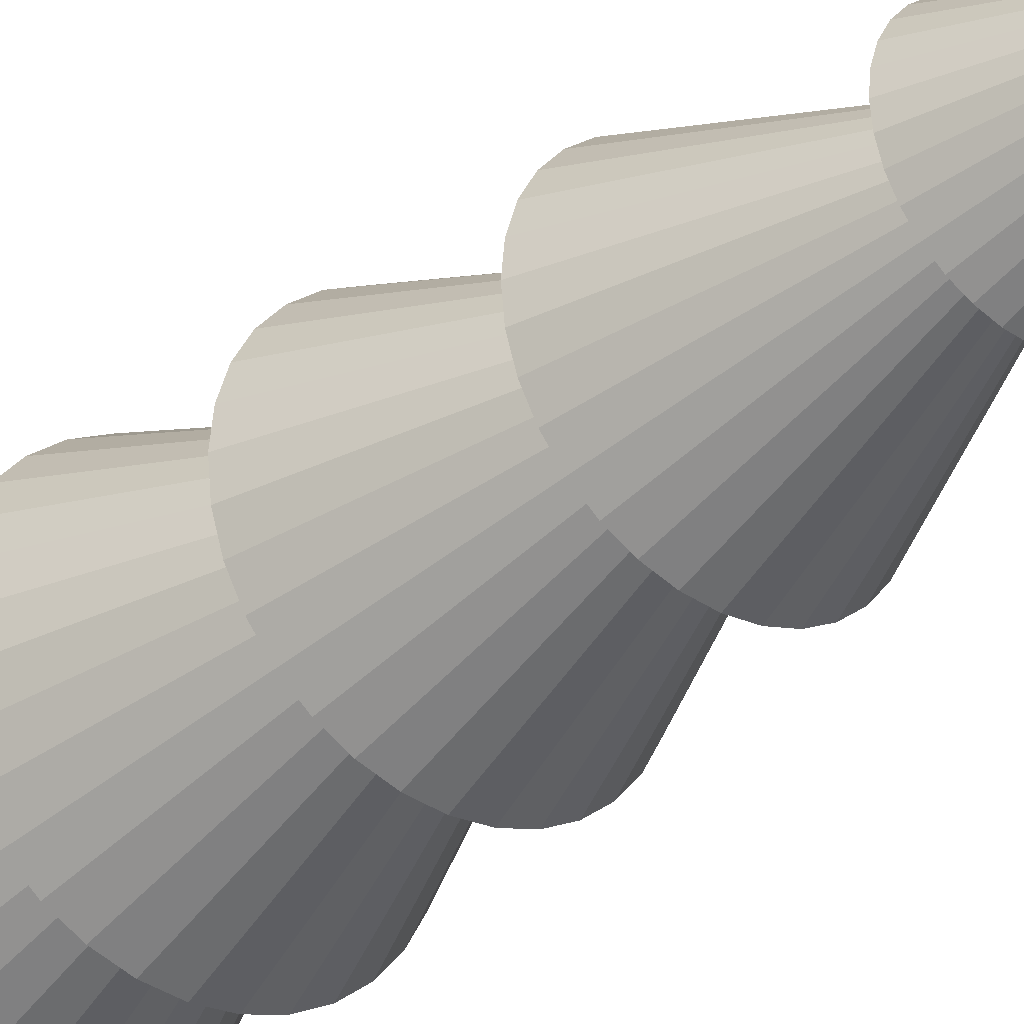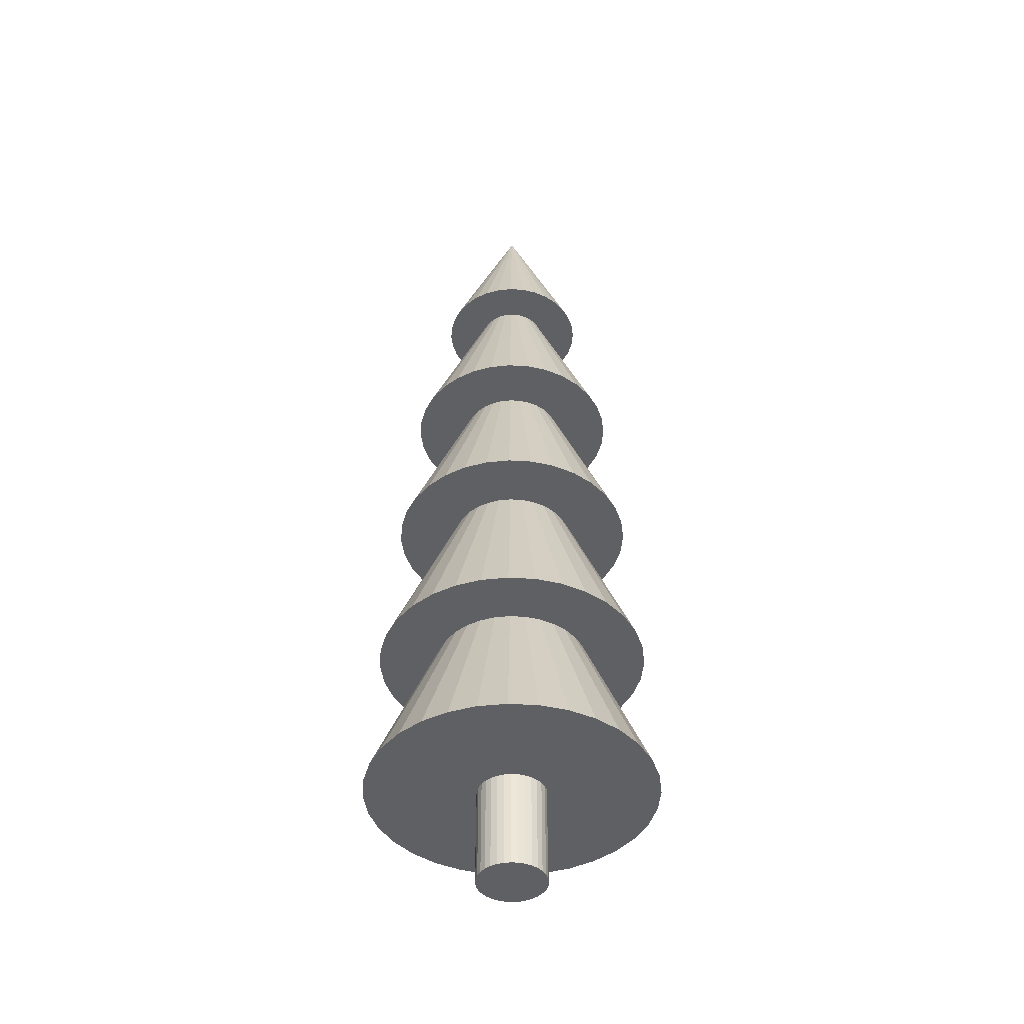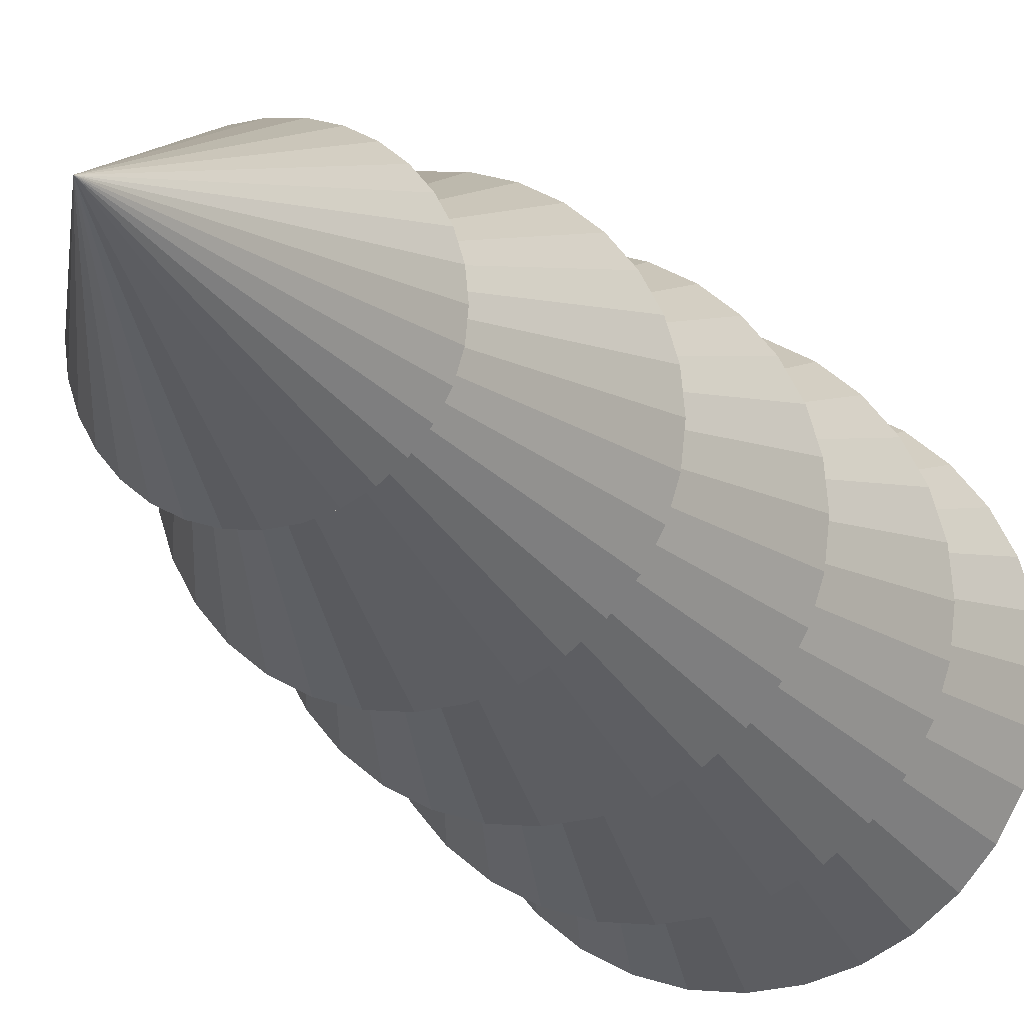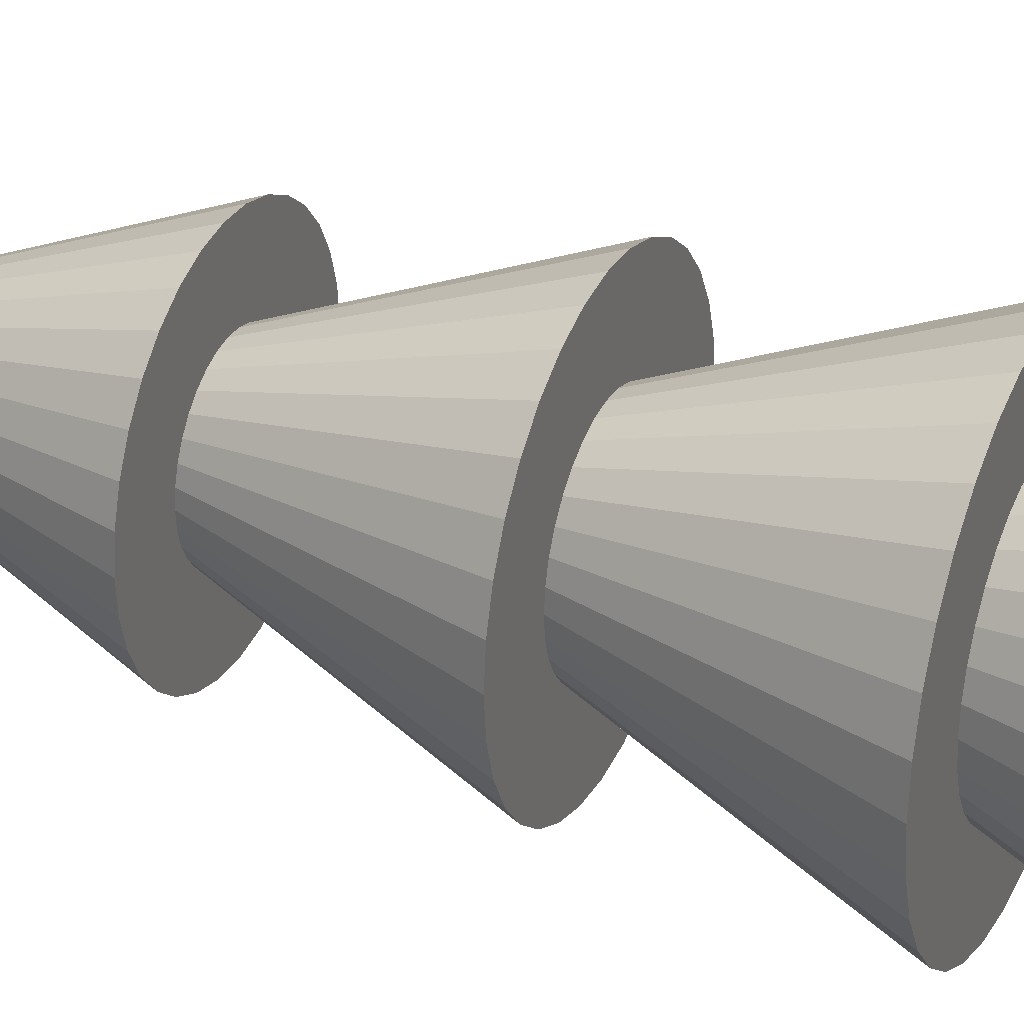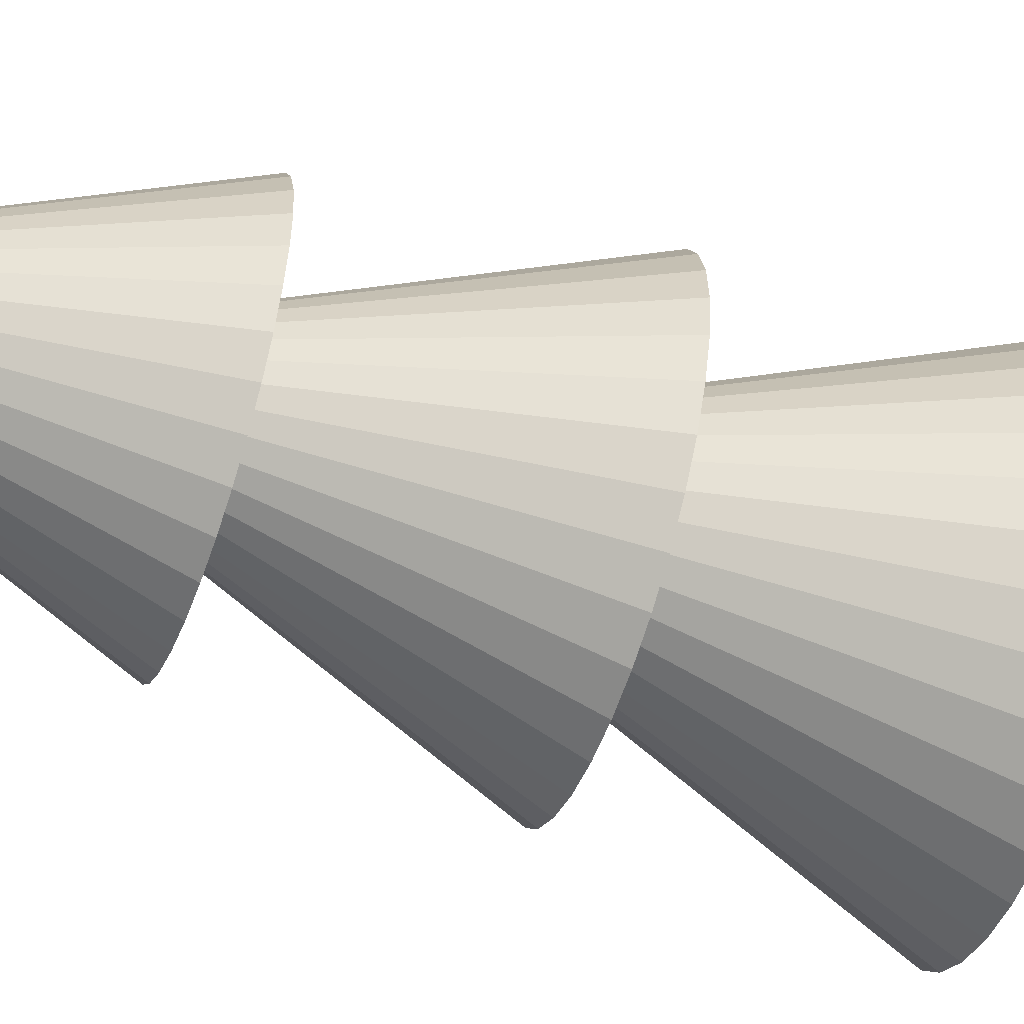
<metadata>
{"format":"obj","ext":"obj","renderer":"f3d","projection":"perspective","resolution":1024,"background":"white","views":[{"elev":-32.0,"azim":141.3,"up":"+Z"},{"elev":-43.3,"azim":46.5,"up":"+Y"},{"elev":-13.5,"azim":-163.1,"up":"+Z"},{"elev":33.1,"azim":-66.8,"up":"+Z"},{"elev":-55.3,"azim":-108.8,"up":"+Z"}]}
</metadata>
<code>
o Cylinder
v -2.51 -1.609 -3.302
v -2.51 60.97 -3.302
v -1.998 -1.609 -3.252
v -1.998 60.97 -3.252
v -1.505 -1.609 -3.102
v -1.505 60.97 -3.102
v -1.052 -1.609 -2.86
v -1.052 60.97 -2.86
v -0.6543 -1.609 -2.533
v -0.6543 60.97 -2.533
v -0.328 -1.609 -2.136
v -0.328 60.97 -2.136
v -0.08553 -1.609 -1.682
v -0.08553 60.97 -1.682
v 0.06378 -1.609 -1.19
v 0.06378 60.97 -1.19
v 0.1142 -1.609 -0.6782
v 0.1142 60.97 -0.6782
v 0.06378 -1.609 -0.1663
v 0.06378 60.97 -0.1663
v -0.08553 -1.609 0.3259
v -0.08553 60.97 0.3259
v -0.328 -1.609 0.7795
v -0.328 60.97 0.7795
v -0.6543 -1.609 1.177
v -0.6543 60.97 1.177
v -1.052 -1.609 1.503
v -1.052 60.97 1.503
v -1.505 -1.609 1.746
v -1.505 60.97 1.746
v -1.998 -1.609 1.895
v -1.998 60.97 1.895
v -2.51 -1.609 1.946
v -2.51 60.97 1.946
v -3.021 -1.609 1.895
v -3.021 60.97 1.895
v -3.514 -1.609 1.746
v -3.514 60.97 1.746
v -3.967 -1.609 1.503
v -3.967 60.97 1.503
v -4.365 -1.609 1.177
v -4.365 60.97 1.177
v -4.691 -1.609 0.7795
v -4.691 60.97 0.7795
v -4.934 -1.609 0.3259
v -4.934 60.97 0.3259
v -5.083 -1.609 -0.1663
v -5.083 60.97 -0.1663
v -5.133 -1.609 -0.6782
v -5.133 60.97 -0.6782
v -5.083 -1.609 -1.19
v -5.083 60.97 -1.19
v -4.934 -1.609 -1.682
v -4.934 60.97 -1.682
v -4.691 -1.609 -2.136
v -4.691 60.97 -2.136
v -4.365 -1.609 -2.533
v -4.365 60.97 -2.533
v -3.967 -1.609 -2.86
v -3.967 60.97 -2.86
v -3.514 -1.609 -3.102
v -3.514 60.97 -3.102
v -3.021 -1.609 -3.252
v -3.021 60.97 -3.252
f 1 4 3
f 3 6 5
f 5 8 7
f 7 10 9
f 9 12 11
f 11 14 13
f 13 16 15
f 15 18 17
f 17 20 19
f 19 22 21
f 21 24 23
f 23 26 25
f 25 28 27
f 27 30 29
f 29 32 31
f 31 34 33
f 33 36 35
f 35 38 37
f 37 40 39
f 39 42 41
f 41 44 43
f 43 46 45
f 45 48 47
f 47 50 49
f 49 52 51
f 51 54 53
f 53 56 55
f 55 58 57
f 57 60 59
f 59 62 61
f 38 22 6
f 61 64 63
f 63 2 1
f 31 47 63
f 1 2 4
f 3 4 6
f 5 6 8
f 7 8 10
f 9 10 12
f 11 12 14
f 13 14 16
f 15 16 18
f 17 18 20
f 19 20 22
f 21 22 24
f 23 24 26
f 25 26 28
f 27 28 30
f 29 30 32
f 31 32 34
f 33 34 36
f 35 36 38
f 37 38 40
f 39 40 42
f 41 42 44
f 43 44 46
f 45 46 48
f 47 48 50
f 49 50 52
f 51 52 54
f 53 54 56
f 55 56 58
f 57 58 60
f 59 60 62
f 6 4 2
f 2 64 62
f 62 60 58
f 58 56 54
f 54 52 50
f 50 48 46
f 46 44 42
f 42 40 38
f 38 36 34
f 34 32 30
f 30 28 26
f 26 24 22
f 22 20 18
f 18 16 14
f 14 12 10
f 10 8 6
f 6 2 62
f 62 58 54
f 54 50 46
f 46 42 38
f 38 34 30
f 30 26 22
f 22 18 14
f 14 10 6
f 6 62 54
f 54 46 38
f 38 30 22
f 22 14 6
f 6 54 38
f 61 62 64
f 63 64 2
f 63 1 3
f 3 5 7
f 7 9 11
f 11 13 15
f 15 17 19
f 19 21 23
f 23 25 27
f 27 29 31
f 31 33 35
f 35 37 39
f 39 41 43
f 43 45 47
f 47 49 51
f 51 53 55
f 55 57 59
f 59 61 63
f 63 3 7
f 7 11 15
f 15 19 23
f 23 27 31
f 31 35 39
f 39 43 47
f 47 51 55
f 55 59 63
f 63 7 15
f 15 23 31
f 31 39 47
f 47 55 63
f 63 15 31
o Cone.001
v -2.51 56.85 -6.329
v -1.407 56.85 -6.221
v -0.3469 56.85 -5.899
v 0.6301 56.85 -5.377
v 1.487 56.85 -4.674
v 2.189 56.85 -3.818
v 2.712 56.85 -2.841
v 3.033 56.85 -1.781
v 3.142 56.85 -0.6782
v 3.033 56.85 0.4243
v 2.712 56.85 1.484
v 2.189 56.85 2.461
v 1.487 56.85 3.318
v 0.6301 56.85 4.021
v -0.3469 56.85 4.543
v -1.407 56.85 4.864
v -2.51 56.85 4.973
v -3.612 56.85 4.864
v -4.672 56.85 4.543
v -5.649 56.85 4.021
v -6.506 56.85 3.318
v -7.208 56.85 2.461
v -7.731 56.85 1.484
v -8.052 56.85 0.4243
v -8.161 56.85 -0.6782
v -8.052 56.85 -1.781
v -7.731 56.85 -2.841
v -7.208 56.85 -3.818
v -6.506 56.85 -4.674
v -5.649 56.85 -5.377
v -4.672 56.85 -5.899
v -3.612 56.85 -6.221
v -2.51 70.37 -0.6782
f 65 97 66
f 66 97 67
f 67 97 68
f 68 97 69
f 69 97 70
f 70 97 71
f 71 97 72
f 72 97 73
f 73 97 74
f 74 97 75
f 75 97 76
f 76 97 77
f 77 97 78
f 78 97 79
f 79 97 80
f 80 97 81
f 81 97 82
f 82 97 83
f 83 97 84
f 84 97 85
f 85 97 86
f 86 97 87
f 87 97 88
f 88 97 89
f 89 97 90
f 90 97 91
f 91 97 92
f 92 97 93
f 93 97 94
f 94 97 95
f 80 88 96
f 95 97 96
f 96 97 65
f 96 65 66
f 66 67 68
f 68 69 70
f 70 71 72
f 72 73 74
f 74 75 76
f 76 77 78
f 78 79 80
f 80 81 82
f 82 83 84
f 84 85 86
f 86 87 88
f 88 89 90
f 90 91 92
f 92 93 94
f 94 95 96
f 96 66 68
f 68 70 72
f 72 74 76
f 76 78 80
f 80 82 84
f 84 86 88
f 88 90 92
f 92 94 96
f 96 68 72
f 72 76 80
f 80 84 88
f 88 92 96
f 96 72 80
o Cone.002
v -2.51 43.91 -8.72
v -0.9406 43.91 -8.566
v 0.568 43.91 -8.108
v 1.958 43.91 -7.365
v 3.177 43.91 -6.365
v 4.177 43.91 -5.146
v 4.92 43.91 -3.756
v 5.378 43.91 -2.247
v 5.532 43.91 -0.6782
v 5.378 43.91 0.8907
v 4.92 43.91 2.399
v 4.177 43.91 3.79
v 3.177 43.91 5.008
v 1.958 43.91 6.008
v 0.568 43.91 6.752
v -0.9406 43.91 7.209
v -2.51 43.91 7.364
v -4.078 43.91 7.209
v -5.587 43.91 6.752
v -6.977 43.91 6.008
v -8.196 43.91 5.008
v -9.196 43.91 3.79
v -9.939 43.91 2.399
v -10.4 43.91 0.8907
v -10.55 43.91 -0.6782
v -10.4 43.91 -2.247
v -9.939 43.91 -3.756
v -9.196 43.91 -5.146
v -8.196 43.91 -6.365
v -6.977 43.91 -7.365
v -5.587 43.91 -8.108
v -4.078 43.91 -8.566
v -2.51 63.15 -0.6782
f 98 130 99
f 99 130 100
f 100 130 101
f 101 130 102
f 102 130 103
f 103 130 104
f 104 130 105
f 105 130 106
f 106 130 107
f 107 130 108
f 108 130 109
f 109 130 110
f 110 130 111
f 111 130 112
f 112 130 113
f 113 130 114
f 114 130 115
f 115 130 116
f 116 130 117
f 117 130 118
f 118 130 119
f 119 130 120
f 120 130 121
f 121 130 122
f 122 130 123
f 123 130 124
f 124 130 125
f 125 130 126
f 126 130 127
f 127 130 128
f 113 121 129
f 128 130 129
f 129 130 98
f 129 98 99
f 99 100 101
f 101 102 103
f 103 104 105
f 105 106 107
f 107 108 109
f 109 110 111
f 111 112 113
f 113 114 115
f 115 116 117
f 117 118 119
f 119 120 121
f 121 122 123
f 123 124 125
f 125 126 127
f 127 128 129
f 129 99 101
f 101 103 105
f 105 107 109
f 109 111 113
f 113 115 117
f 117 119 121
f 121 123 125
f 125 127 129
f 129 101 105
f 105 109 113
f 113 117 121
f 121 125 129
f 129 105 113
o Cone.003
v -2.51 31.31 -9.919
v -0.7068 31.31 -9.741
v 1.027 31.31 -9.215
v 2.624 31.31 -8.361
v 4.024 31.31 -7.212
v 5.174 31.31 -5.812
v 6.028 31.31 -4.214
v 6.553 31.31 -2.481
v 6.731 31.31 -0.6782
v 6.553 31.31 1.125
v 6.028 31.31 2.858
v 5.174 31.31 4.456
v 4.024 31.31 5.856
v 2.624 31.31 7.005
v 1.027 31.31 7.859
v -0.7068 31.31 8.385
v -2.51 31.31 8.562
v -4.312 31.31 8.385
v -6.046 31.31 7.859
v -7.643 31.31 7.005
v -9.044 31.31 5.856
v -10.19 31.31 4.456
v -11.05 31.31 2.858
v -11.57 31.31 1.125
v -11.75 31.31 -0.6782
v -11.57 31.31 -2.481
v -11.05 31.31 -4.214
v -10.19 31.31 -5.812
v -9.044 31.31 -7.212
v -7.643 31.31 -8.361
v -6.046 31.31 -9.215
v -4.312 31.31 -9.741
v -2.51 53.43 -0.6782
f 131 163 132
f 132 163 133
f 133 163 134
f 134 163 135
f 135 163 136
f 136 163 137
f 137 163 138
f 138 163 139
f 139 163 140
f 140 163 141
f 141 163 142
f 142 163 143
f 143 163 144
f 144 163 145
f 145 163 146
f 146 163 147
f 147 163 148
f 148 163 149
f 149 163 150
f 150 163 151
f 151 163 152
f 152 163 153
f 153 163 154
f 154 163 155
f 155 163 156
f 156 163 157
f 157 163 158
f 158 163 159
f 159 163 160
f 160 163 161
f 146 154 162
f 161 163 162
f 162 163 131
f 162 131 132
f 132 133 134
f 134 135 136
f 136 137 138
f 138 139 140
f 140 141 142
f 142 143 144
f 144 145 146
f 146 147 148
f 148 149 150
f 150 151 152
f 152 153 154
f 154 155 156
f 156 157 158
f 158 159 160
f 160 161 162
f 162 132 134
f 134 136 138
f 138 140 142
f 142 144 146
f 146 148 150
f 150 152 154
f 154 156 158
f 158 160 162
f 162 134 138
f 138 142 146
f 146 150 154
f 154 158 162
f 162 138 146
o Cone.004
v -2.51 21.03 -8.456
v -0.9921 21.03 -8.307
v 0.467 21.03 -7.864
v 1.812 21.03 -7.146
v 2.99 21.03 -6.178
v 3.958 21.03 -5
v 4.677 21.03 -3.655
v 5.119 21.03 -2.196
v 5.269 21.03 -0.6782
v 5.119 21.03 0.8393
v 4.677 21.03 2.298
v 3.958 21.03 3.643
v 2.99 21.03 4.822
v 1.812 21.03 5.789
v 0.467 21.03 6.508
v -0.9921 21.03 6.951
v -2.51 21.03 7.1
v -4.027 21.03 6.951
v -5.486 21.03 6.508
v -6.831 21.03 5.789
v -8.01 21.03 4.822
v -8.977 21.03 3.643
v -9.696 21.03 2.298
v -10.14 21.03 0.8393
v -10.29 21.03 -0.6782
v -10.14 21.03 -2.196
v -9.696 21.03 -3.655
v -8.977 21.03 -5
v -8.01 21.03 -6.178
v -6.831 21.03 -7.146
v -5.486 21.03 -7.864
v -4.027 21.03 -8.307
v -2.51 39.64 -0.6782
f 164 196 165
f 165 196 166
f 166 196 167
f 167 196 168
f 168 196 169
f 169 196 170
f 170 196 171
f 171 196 172
f 172 196 173
f 173 196 174
f 174 196 175
f 175 196 176
f 176 196 177
f 177 196 178
f 178 196 179
f 179 196 180
f 180 196 181
f 181 196 182
f 182 196 183
f 183 196 184
f 184 196 185
f 185 196 186
f 186 196 187
f 187 196 188
f 188 196 189
f 189 196 190
f 190 196 191
f 191 196 192
f 192 196 193
f 193 196 194
f 179 187 195
f 194 196 195
f 195 196 164
f 195 164 165
f 165 166 167
f 167 168 169
f 169 170 171
f 171 172 173
f 173 174 175
f 175 176 177
f 177 178 179
f 179 180 181
f 181 182 183
f 183 184 185
f 185 186 187
f 187 188 189
f 189 190 191
f 191 192 193
f 193 194 195
f 195 165 167
f 167 169 171
f 171 173 175
f 175 177 179
f 179 181 183
f 183 185 187
f 187 189 191
f 191 193 195
f 195 167 171
f 171 175 179
f 179 183 187
f 187 191 195
f 195 171 179
o Cone.005
v -2.51 17.97 -11.01
v -0.4938 17.97 -10.81
v 1.444 17.97 -10.22
v 3.231 17.97 -9.269
v 4.796 17.97 -7.984
v 6.081 17.97 -6.418
v 7.036 17.97 -4.632
v 7.624 17.97 -2.694
v 7.823 17.97 -0.6782
v 7.624 17.97 1.338
v 7.036 17.97 3.276
v 6.081 17.97 5.062
v 4.796 17.97 6.628
v 3.231 17.97 7.913
v 1.444 17.97 8.867
v -0.4938 17.97 9.455
v -2.51 17.97 9.654
v -4.525 17.97 9.455
v -6.464 17.97 8.867
v -8.25 17.97 7.913
v -9.816 17.97 6.628
v -11.1 17.97 5.062
v -12.06 17.97 3.276
v -12.64 17.97 1.338
v -12.84 17.97 -0.6782
v -12.64 17.97 -2.694
v -12.06 17.97 -4.632
v -11.1 17.97 -6.418
v -9.816 17.97 -7.984
v -8.25 17.97 -9.269
v -6.464 17.97 -10.22
v -4.525 17.97 -10.81
v -2.51 42.7 -0.6782
f 197 229 198
f 198 229 199
f 199 229 200
f 200 229 201
f 201 229 202
f 202 229 203
f 203 229 204
f 204 229 205
f 205 229 206
f 206 229 207
f 207 229 208
f 208 229 209
f 209 229 210
f 210 229 211
f 211 229 212
f 212 229 213
f 213 229 214
f 214 229 215
f 215 229 216
f 216 229 217
f 217 229 218
f 218 229 219
f 219 229 220
f 220 229 221
f 221 229 222
f 222 229 223
f 223 229 224
f 224 229 225
f 225 229 226
f 226 229 227
f 212 220 228
f 227 229 228
f 228 229 197
f 228 197 198
f 198 199 200
f 200 201 202
f 202 203 204
f 204 205 206
f 206 207 208
f 208 209 210
f 210 211 212
f 212 213 214
f 214 215 216
f 216 217 218
f 218 219 220
f 220 221 222
f 222 223 224
f 224 225 226
f 226 227 228
f 228 198 200
f 200 202 204
f 204 206 208
f 208 210 212
f 212 214 216
f 216 218 220
f 220 222 224
f 224 226 228
f 228 200 204
f 204 208 212
f 212 216 220
f 220 224 228
f 228 204 212
o Cone.006
v -2.51 5.824 -11.66
v -0.3661 5.824 -11.45
v 1.695 5.824 -10.83
v 3.594 5.824 -9.813
v 5.259 5.824 -8.447
v 6.626 5.824 -6.782
v 7.641 5.824 -4.883
v 8.266 5.824 -2.822
v 8.477 5.824 -0.6782
v 8.266 5.824 1.465
v 7.641 5.824 3.526
v 6.626 5.824 5.426
v 5.259 5.824 7.091
v 3.594 5.824 8.457
v 1.695 5.824 9.472
v -0.3661 5.824 10.1
v -2.51 5.824 10.31
v -4.653 5.824 10.1
v -6.714 5.824 9.472
v -8.613 5.824 8.457
v -10.28 5.824 7.091
v -11.64 5.824 5.426
v -12.66 5.824 3.526
v -13.29 5.824 1.465
v -13.5 5.824 -0.6782
v -13.29 5.824 -2.822
v -12.66 5.824 -4.883
v -11.64 5.824 -6.782
v -10.28 5.824 -8.447
v -8.613 5.824 -9.813
v -6.714 5.824 -10.83
v -4.653 5.824 -11.45
v -2.51 32.11 -0.6782
f 230 262 231
f 231 262 232
f 232 262 233
f 233 262 234
f 234 262 235
f 235 262 236
f 236 262 237
f 237 262 238
f 238 262 239
f 239 262 240
f 240 262 241
f 241 262 242
f 242 262 243
f 243 262 244
f 244 262 245
f 245 262 246
f 246 262 247
f 247 262 248
f 248 262 249
f 249 262 250
f 250 262 251
f 251 262 252
f 252 262 253
f 253 262 254
f 254 262 255
f 255 262 256
f 256 262 257
f 257 262 258
f 258 262 259
f 259 262 260
f 245 253 261
f 260 262 261
f 261 262 230
f 261 230 231
f 231 232 233
f 233 234 235
f 235 236 237
f 237 238 239
f 239 240 241
f 241 242 243
f 243 244 245
f 245 246 247
f 247 248 249
f 249 250 251
f 251 252 253
f 253 254 255
f 255 256 257
f 257 258 259
f 259 260 261
f 261 231 233
f 233 235 237
f 237 239 241
f 241 243 245
f 245 247 249
f 249 251 253
f 253 255 257
f 257 259 261
f 261 233 237
f 237 241 245
f 245 249 253
f 253 257 261
f 261 237 245

</code>
